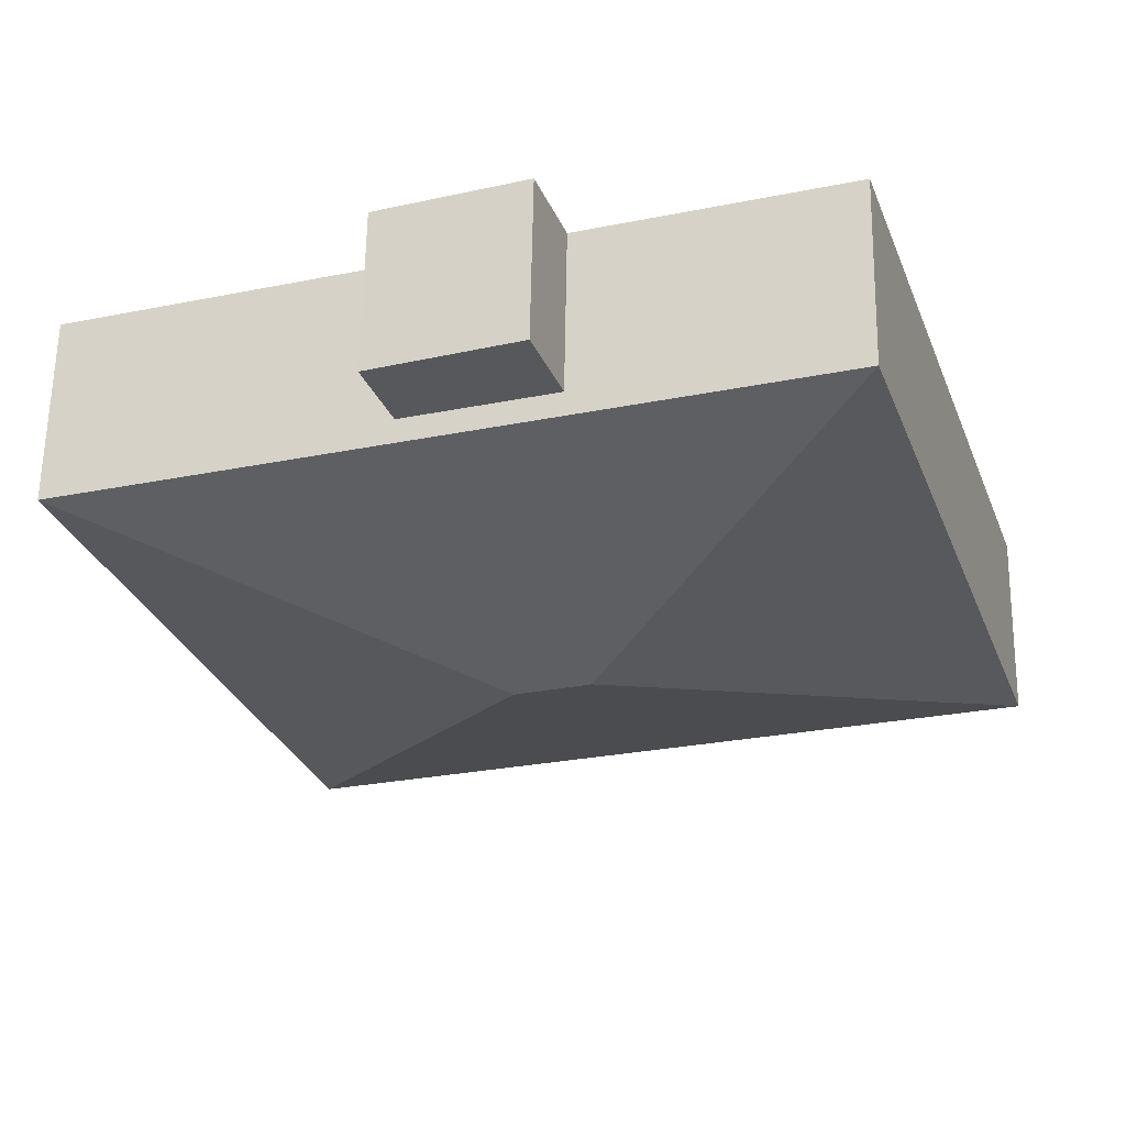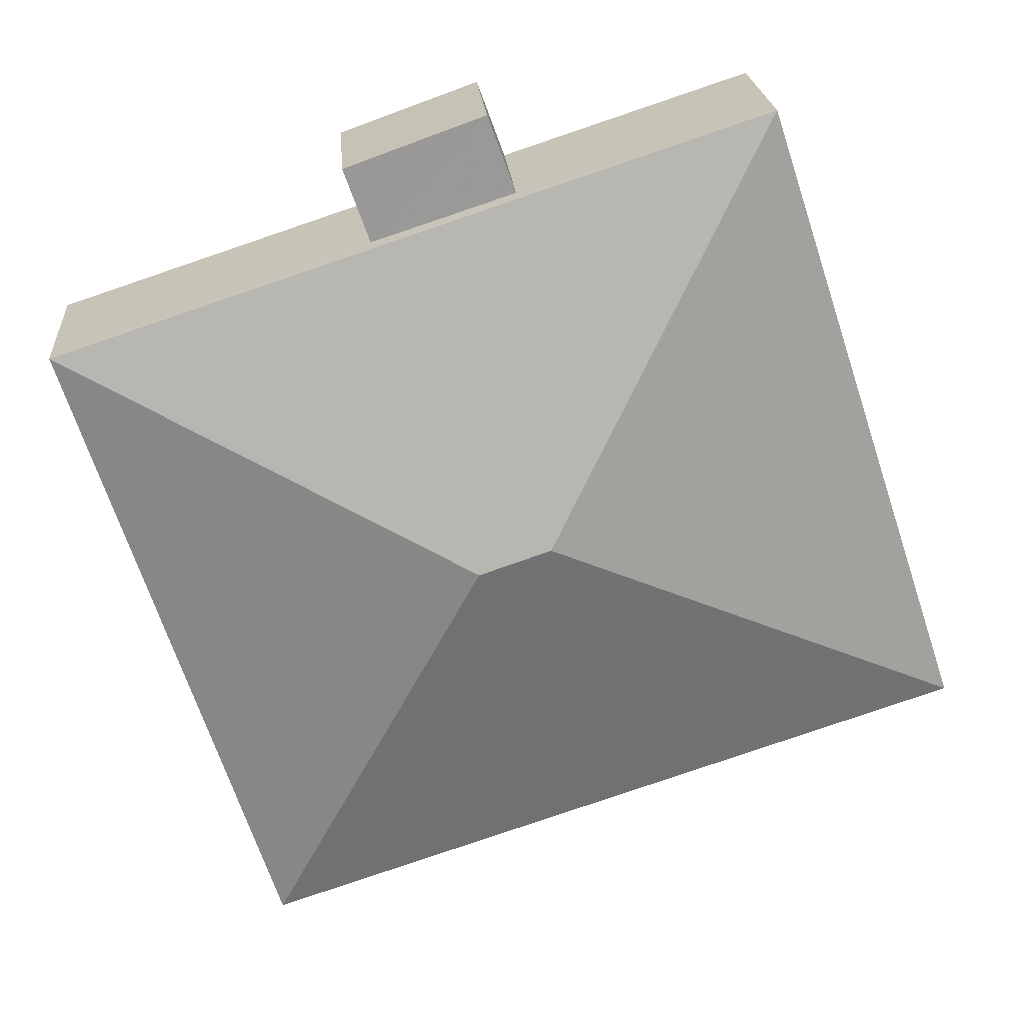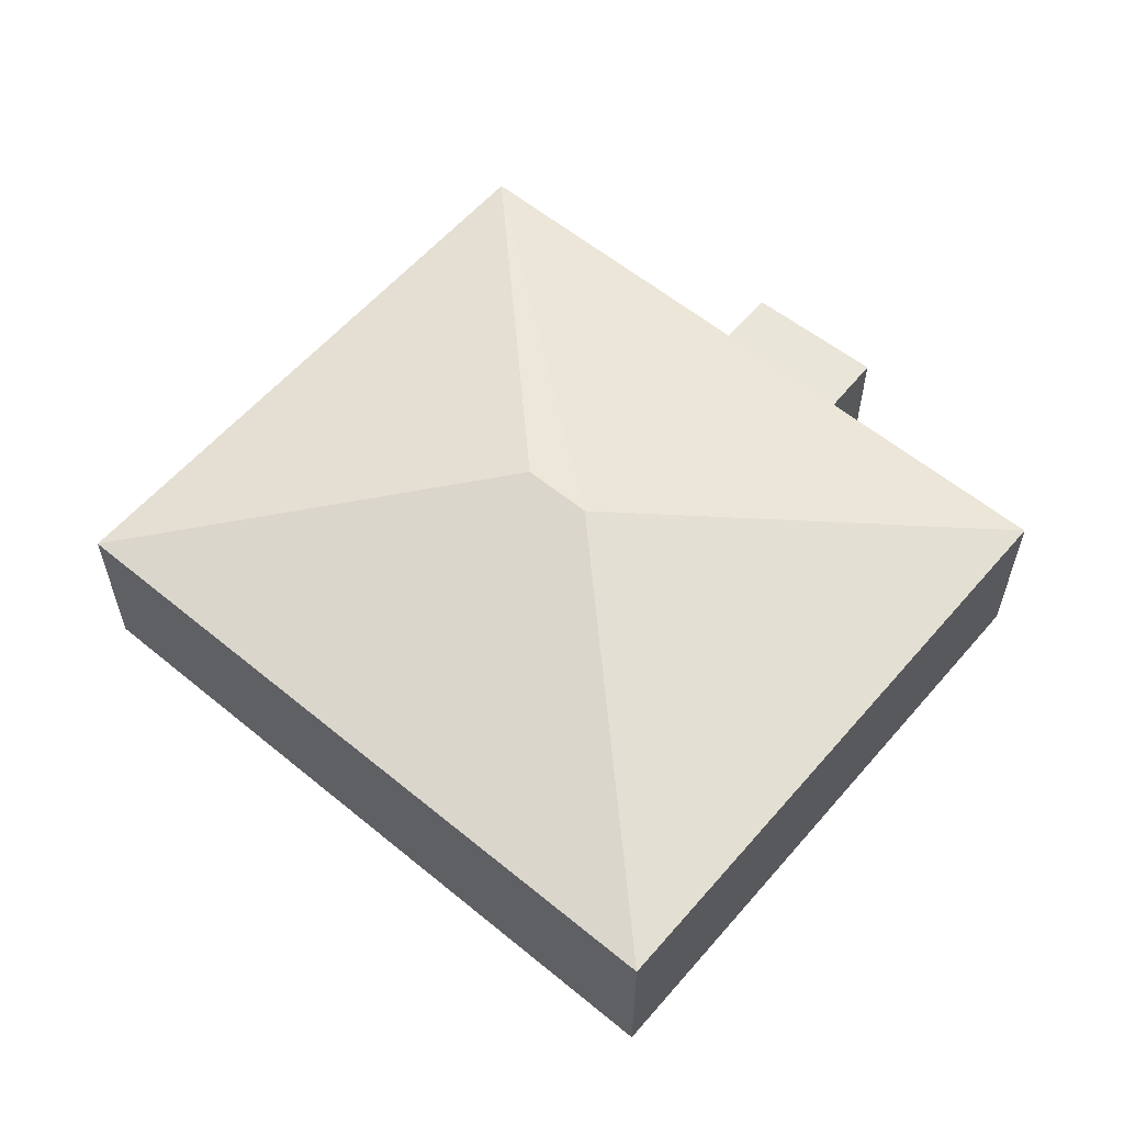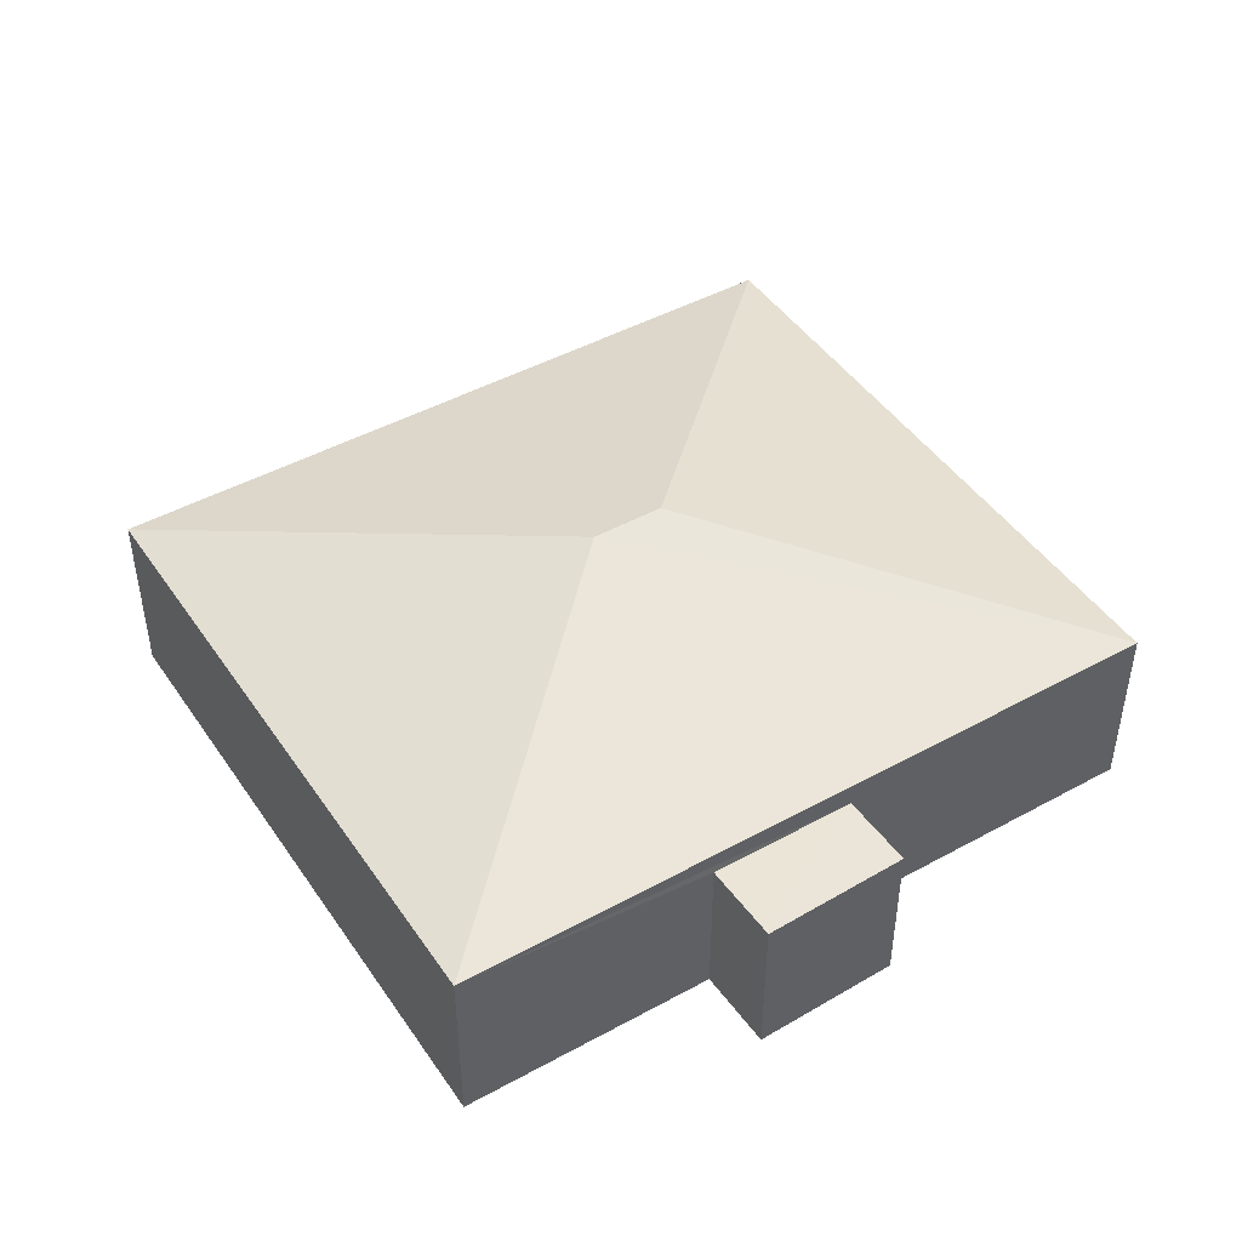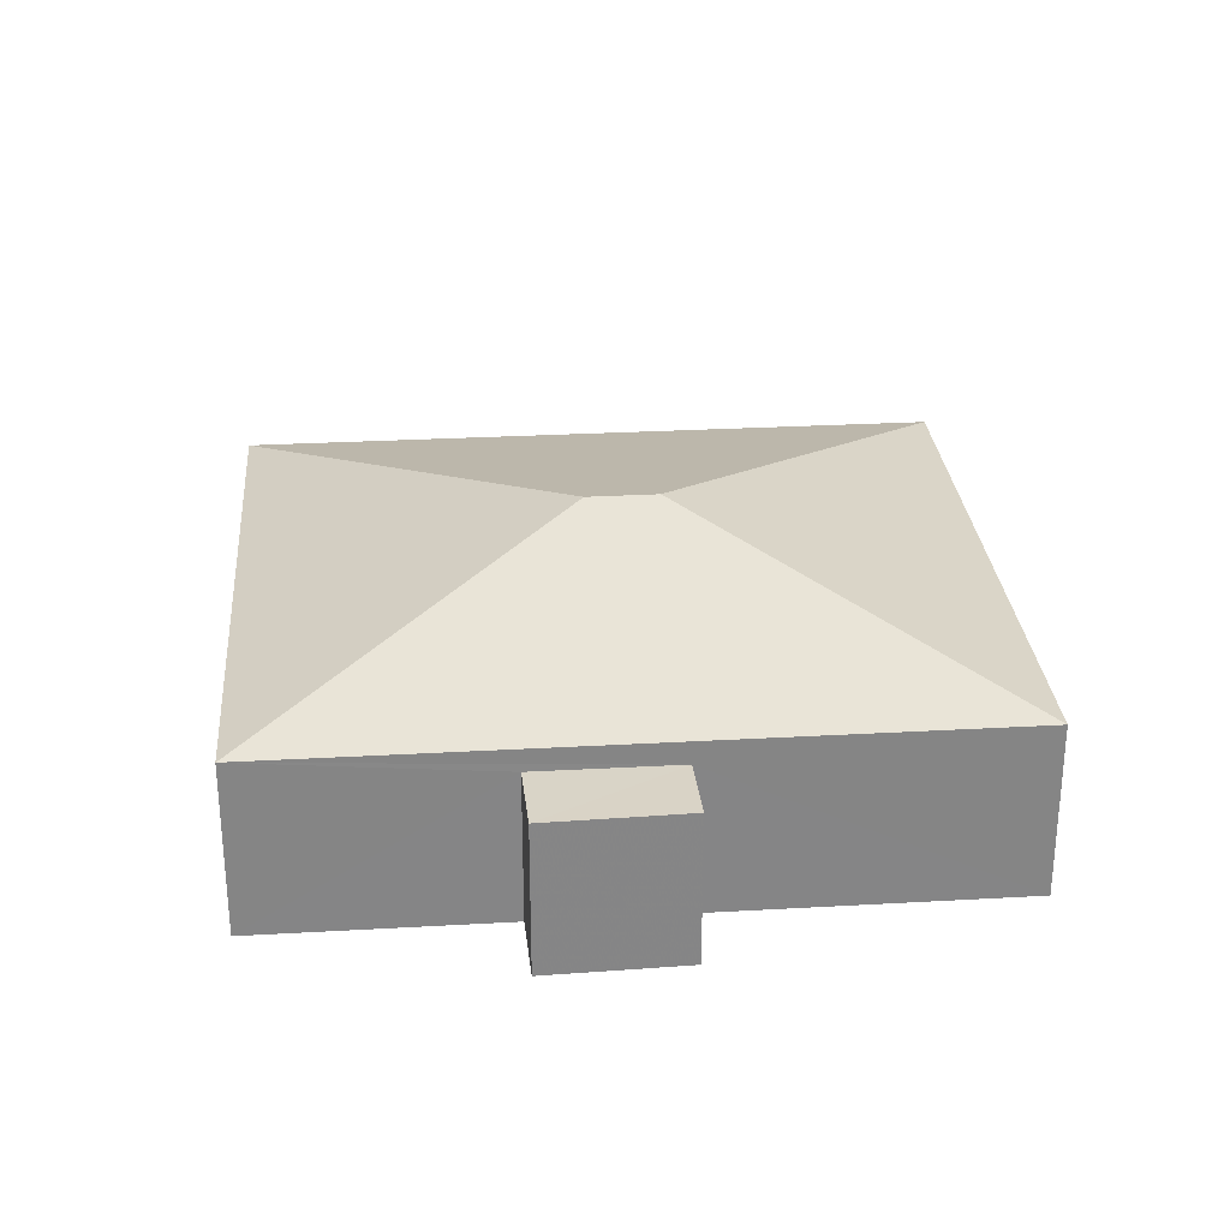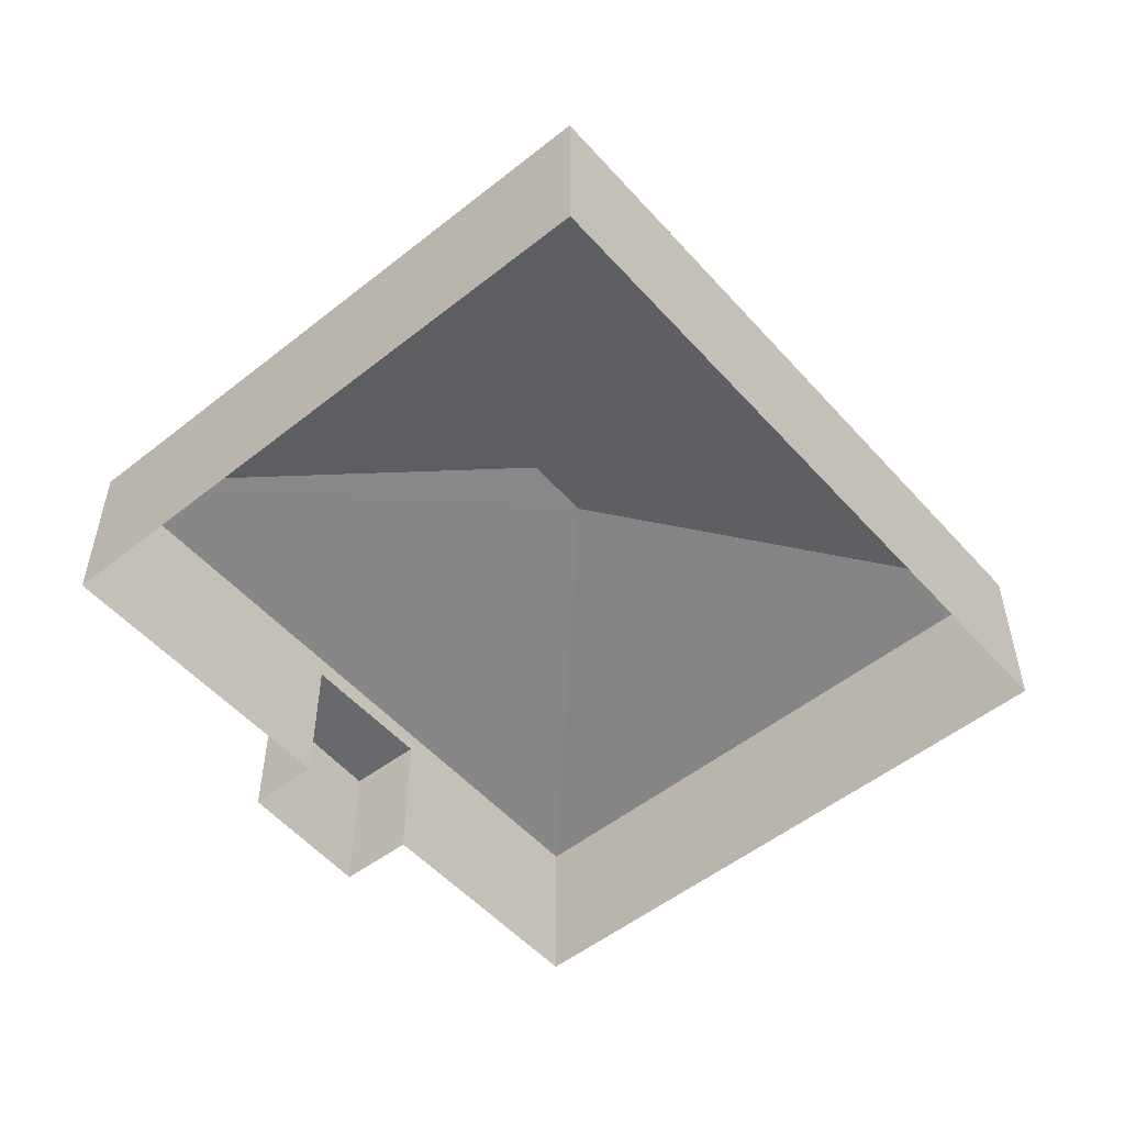
<metadata>
{"format":"obj","ext":"obj","renderer":"f3d","projection":"perspective","resolution":1024,"background":"white","views":[{"elev":61.6,"azim":0.9,"up":"+Y"},{"elev":21.7,"azim":-4.3,"up":"+Y"},{"elev":58.5,"azim":58.6,"up":"+Z"},{"elev":45.8,"azim":166.0,"up":"+Z"},{"elev":28.5,"azim":-166.6,"up":"+Z"},{"elev":-52.7,"azim":-31.3,"up":"+Z"}]}
</metadata>
<code>
v -8.893e+04 -1.008e+05 1.821
v -8.894e+04 -1.008e+05 1.823
v -8.894e+04 -1.007e+05 1.82
v -8.893e+04 -1.007e+05 1.819
v -8.893e+04 -1.007e+05 1.82
v -8.894e+04 -1.007e+05 1.821
v -8.893e+04 -1.007e+05 1.82
v -8.894e+04 -1.007e+05 1.82
v -8.893e+04 -1.008e+05 5.822
v -8.893e+04 -1.008e+05 4.582
v -8.893e+04 -1.007e+05 4.58
v -8.893e+04 -1.008e+05 5.822
v -8.894e+04 -1.007e+05 4.581
v -8.894e+04 -1.008e+05 4.584
v -8.894e+04 -1.007e+05 4.226
v -8.893e+04 -1.007e+05 4.225
v -8.894e+04 -1.007e+05 4.226
v -8.893e+04 -1.007e+05 4.226
f 1 2 3
f 4 1 5
f 2 6 3
f 5 3 7
f 7 3 8
f 5 1 3
f 9 10 11
f 9 12 10
f 12 13 14
f 10 12 14
f 13 9 11
f 12 9 13
f 15 16 17
f 15 18 16
f 15 17 8
f 3 15 8
f 16 7 8
f 17 16 8
f 3 6 15
f 6 13 15
f 5 18 4
f 15 13 11
f 18 15 11
f 4 18 11
f 11 1 4
f 11 10 1
f 13 6 2
f 14 13 2
f 10 2 1
f 10 14 2
f 5 7 16
f 18 5 16

</code>
